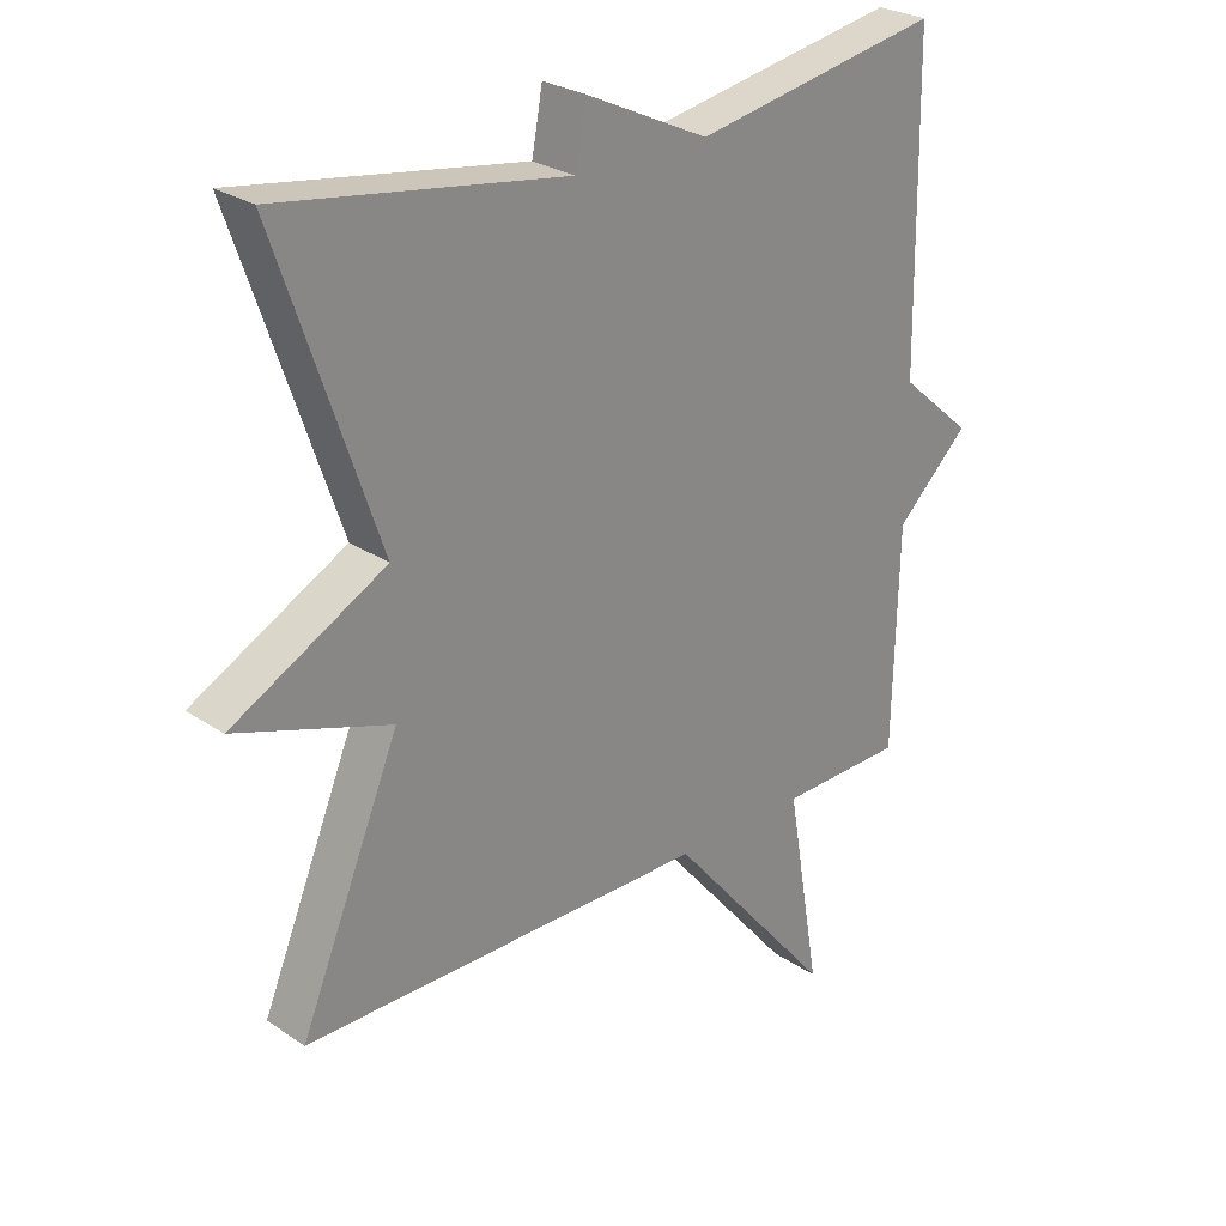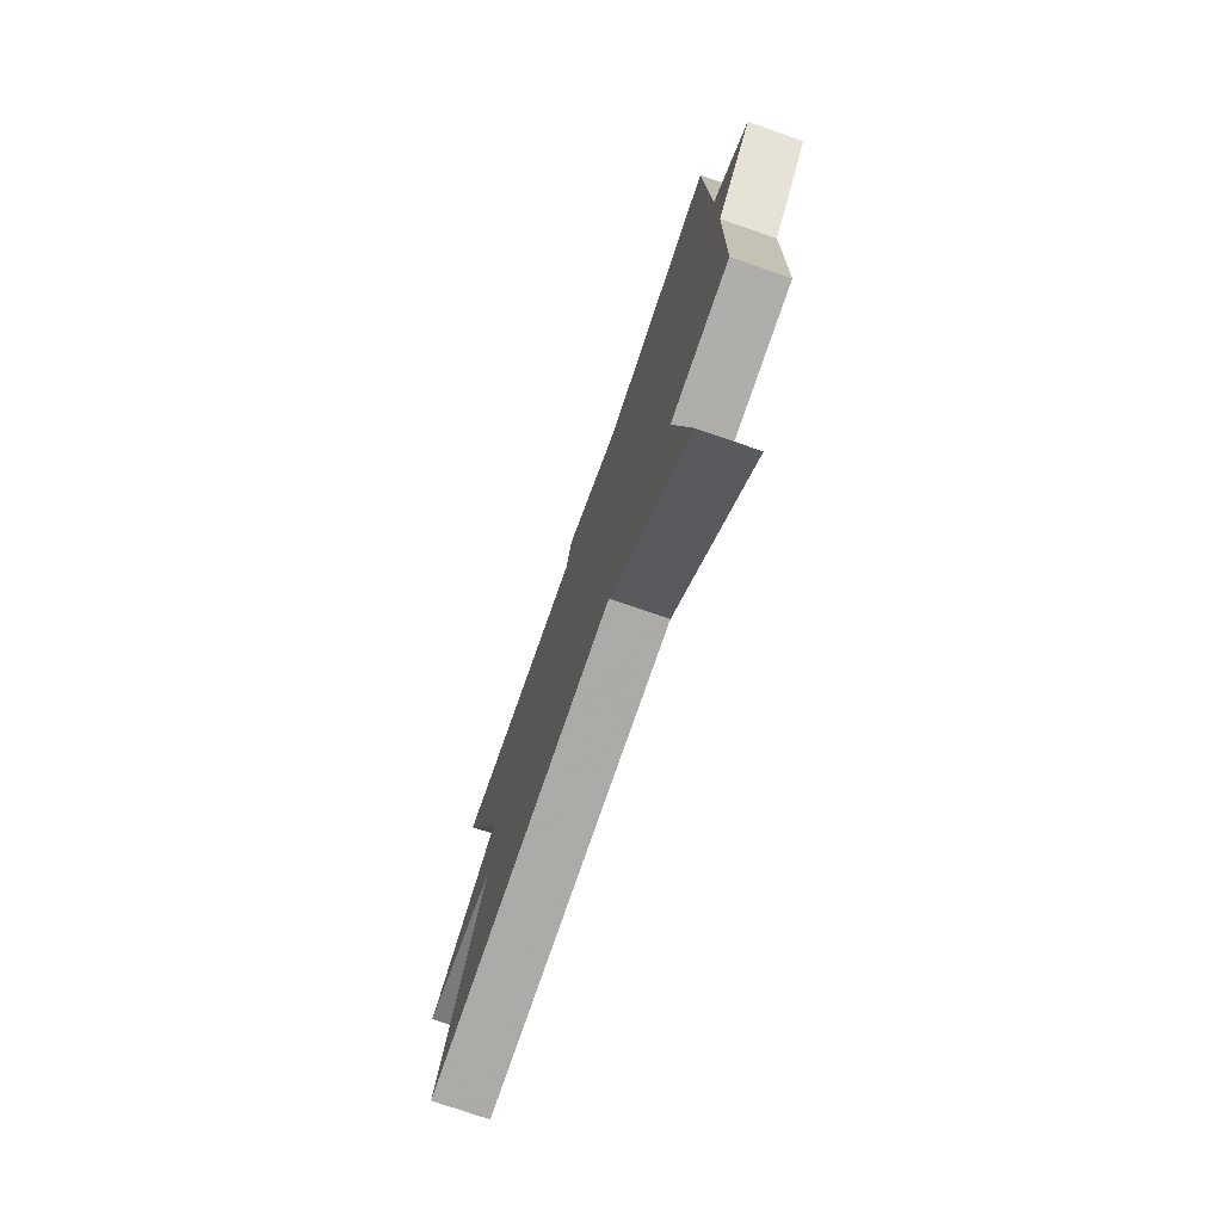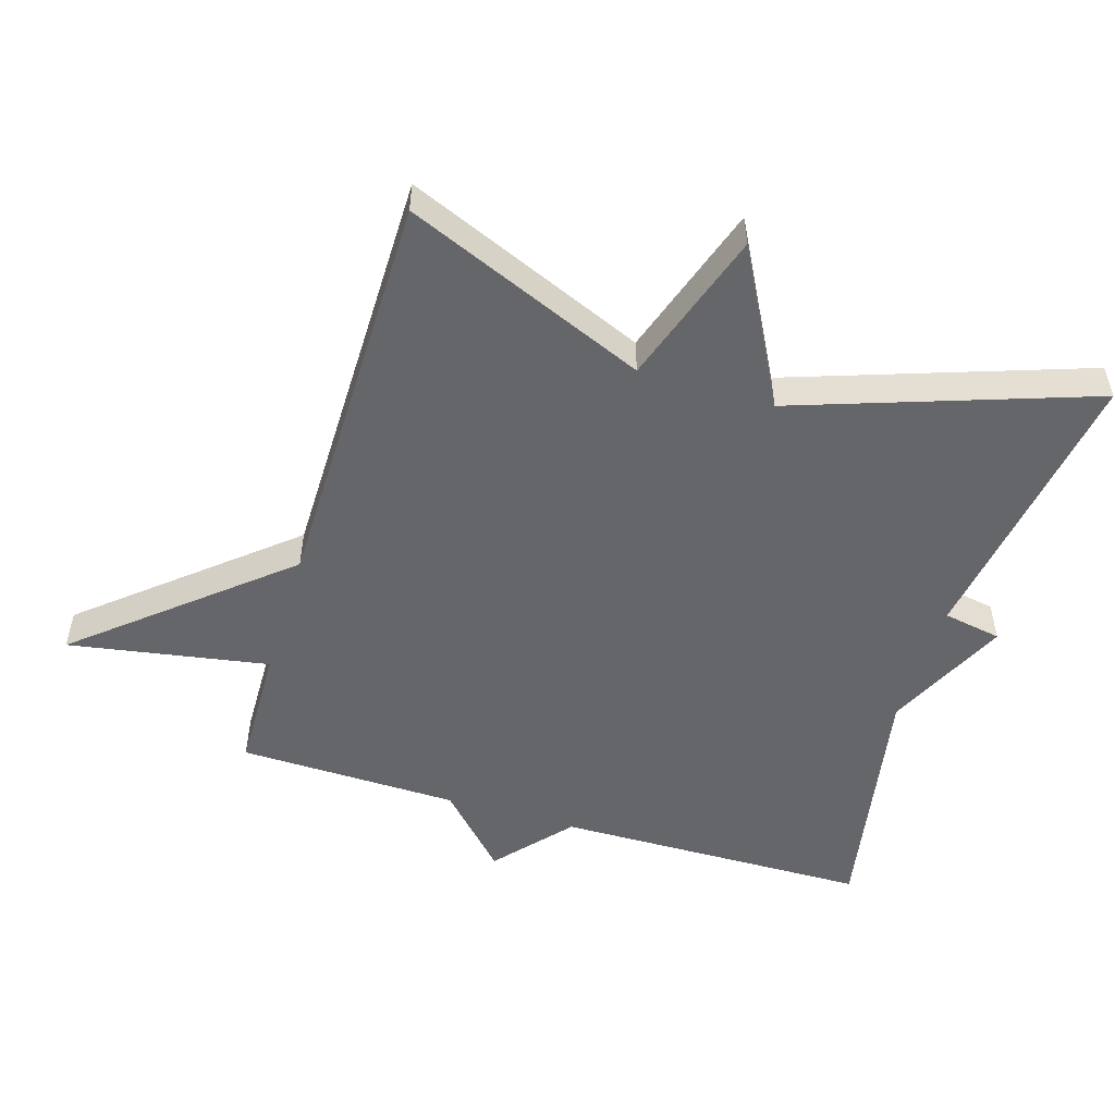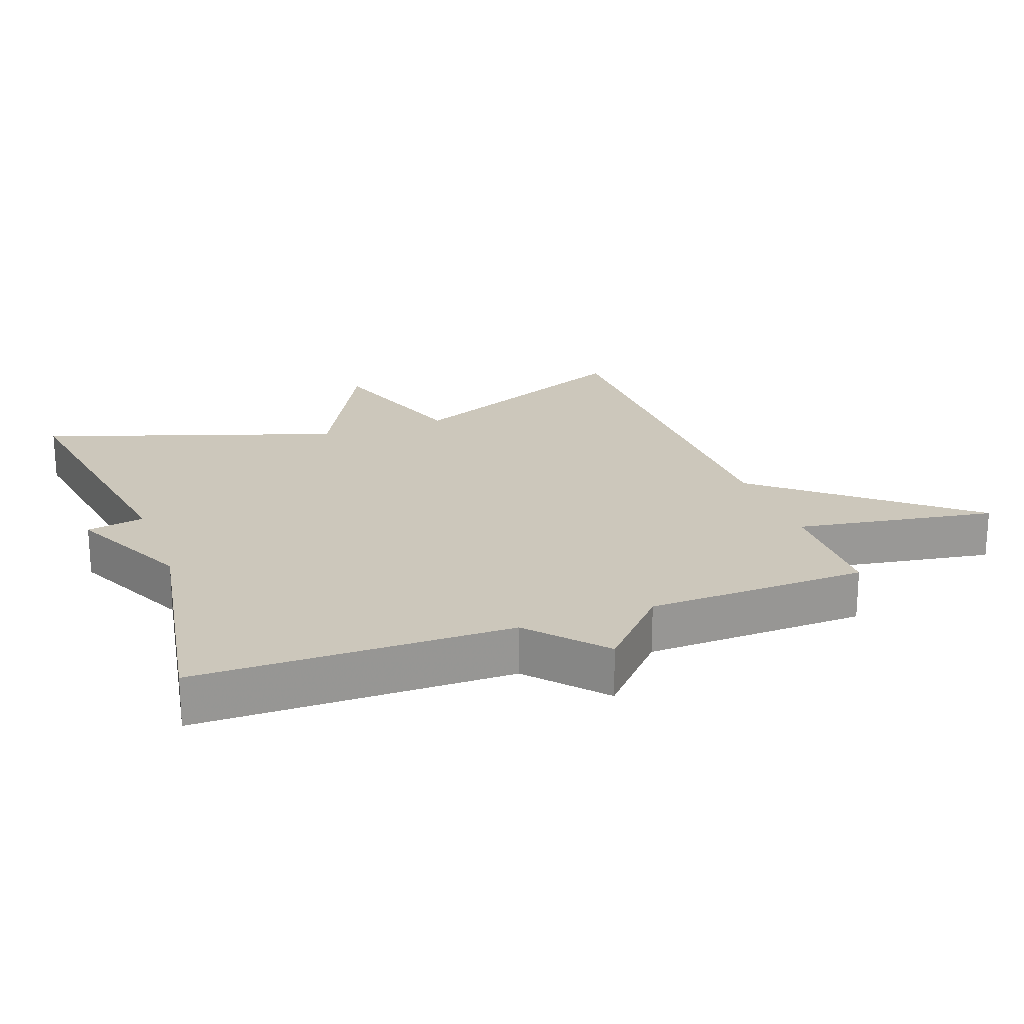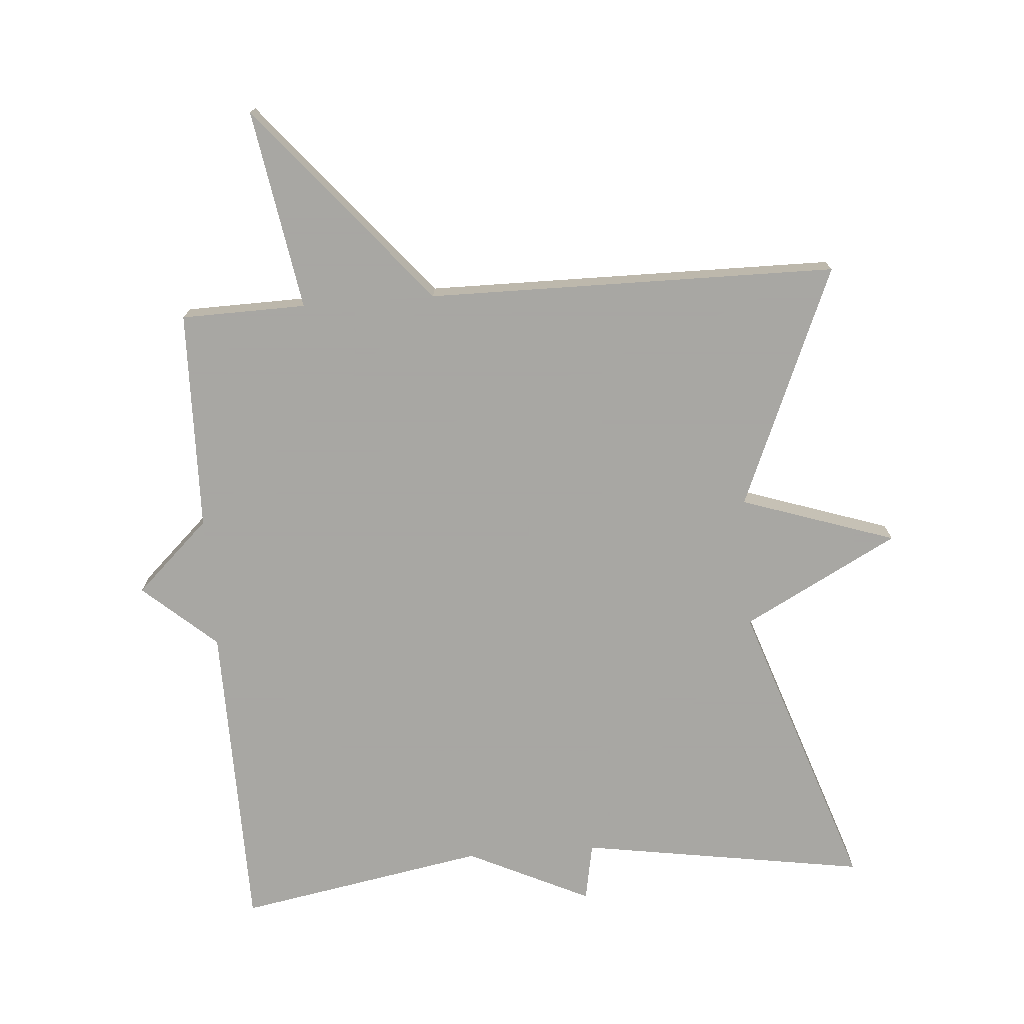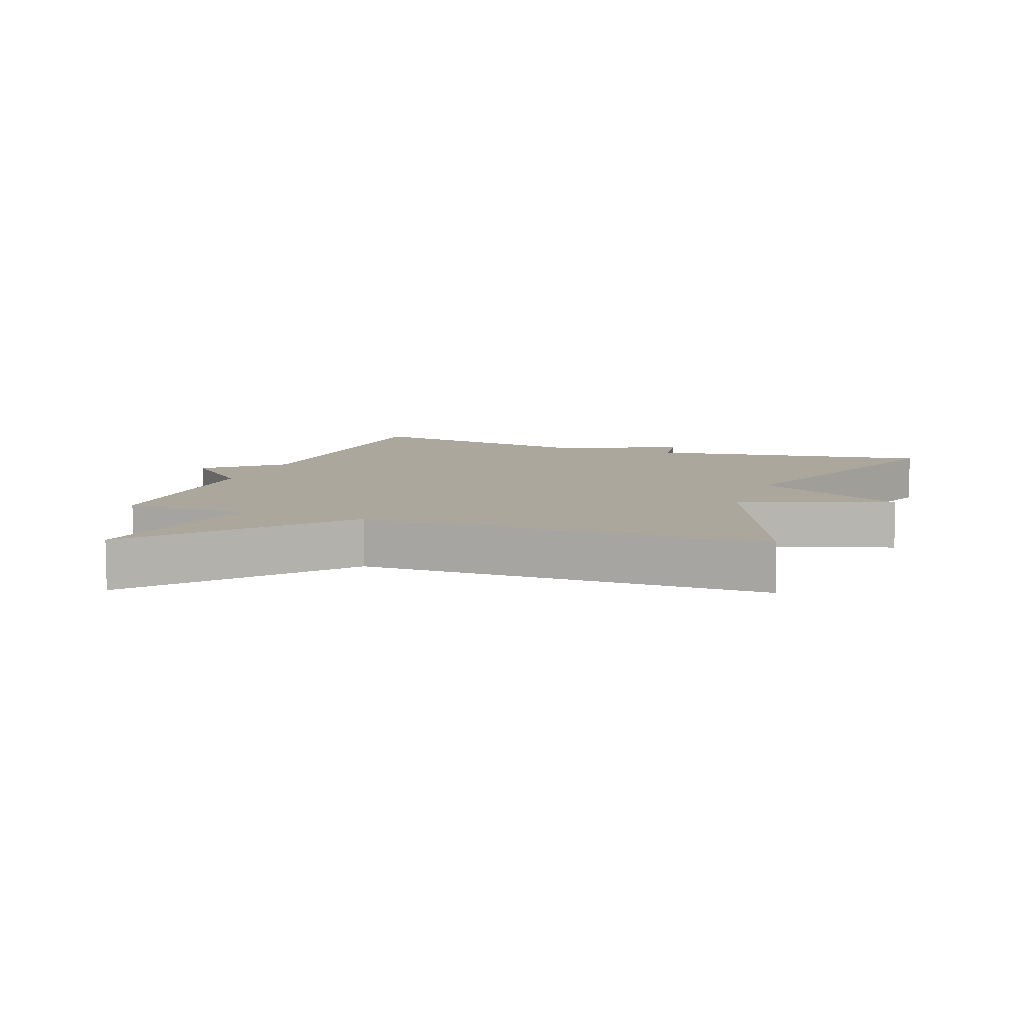
<metadata>
{"format":"obj","ext":"obj","renderer":"f3d","projection":"perspective","resolution":1024,"background":"white","views":[{"elev":26.7,"azim":-43.7,"up":"+Z"},{"elev":-76.5,"azim":71.0,"up":"+Z"},{"elev":-51.9,"azim":-106.9,"up":"+Y"},{"elev":21.6,"azim":69.6,"up":"+Y"},{"elev":-74.4,"azim":-175.7,"up":"+Y"},{"elev":8.4,"azim":-159.4,"up":"+Y"}]}
</metadata>
<code>
v 0.5 0.07 0.5
v 0.507 0.07 0.03
v 0.617 0.07 -0.066
v 0.507 0.07 -0.17
v 0.5 0.07 -0.5
v 0.313 0.07 -0.504
v 0.364 0.07 -0.803
v 0.113 0.07 -0.504
v -0.5 0.07 -0.5
v -0.349 0.07 -0.14
v -0.58 0.07 -0.063
v -0.349 0.07 0.06
v -0.5 0.07 0.5
v -0.071 0.07 0.433
v -0.055 0.07 0.52
v 0.129 0.07 0.433
v 0.5 0 0.5
v 0.507 0 0.03
v 0.617 0 -0.066
v 0.507 0 -0.17
v 0.5 0 -0.5
v 0.313 0 -0.504
v 0.364 0 -0.803
v 0.113 0 -0.504
v -0.5 0 -0.5
v -0.349 0 -0.14
v -0.58 0 -0.063
v -0.349 0 0.06
v -0.5 0 0.5
v -0.071 0 0.433
v -0.055 0 0.52
v 0.129 0 0.433
f 14 15 16
f 12 13 14
f 12 14 16
f 10 11 12
f 16 1 2
f 12 16 2
f 10 12 2
f 2 3 4
f 10 2 4
f 9 10 4
f 8 9 4
f 6 7 8
f 4 5 6 8
f 32 31 30
f 30 29 28
f 32 30 28
f 28 27 26
f 18 17 32
f 18 32 28
f 18 28 26
f 20 19 18
f 20 18 26
f 20 26 25
f 20 25 24
f 24 23 22
f 24 22 21 20
f 1 17 18 2
f 2 18 19 3
f 3 19 20 4
f 4 20 21 5
f 5 21 22 6
f 6 22 23 7
f 7 23 24 8
f 8 24 25 9
f 9 25 26 10
f 10 26 27 11
f 11 27 28 12
f 12 28 29 13
f 13 29 30 14
f 14 30 31 15
f 15 31 32 16
f 16 32 17 1

</code>
